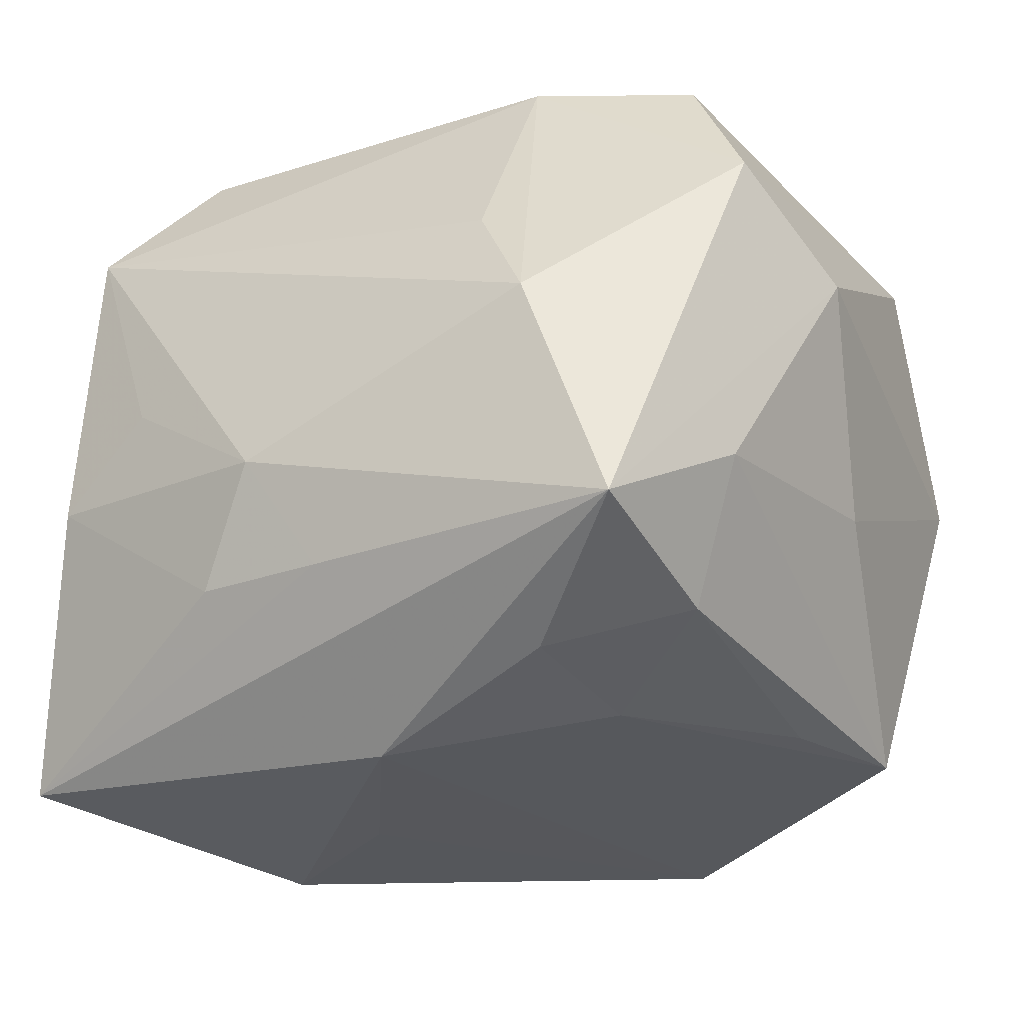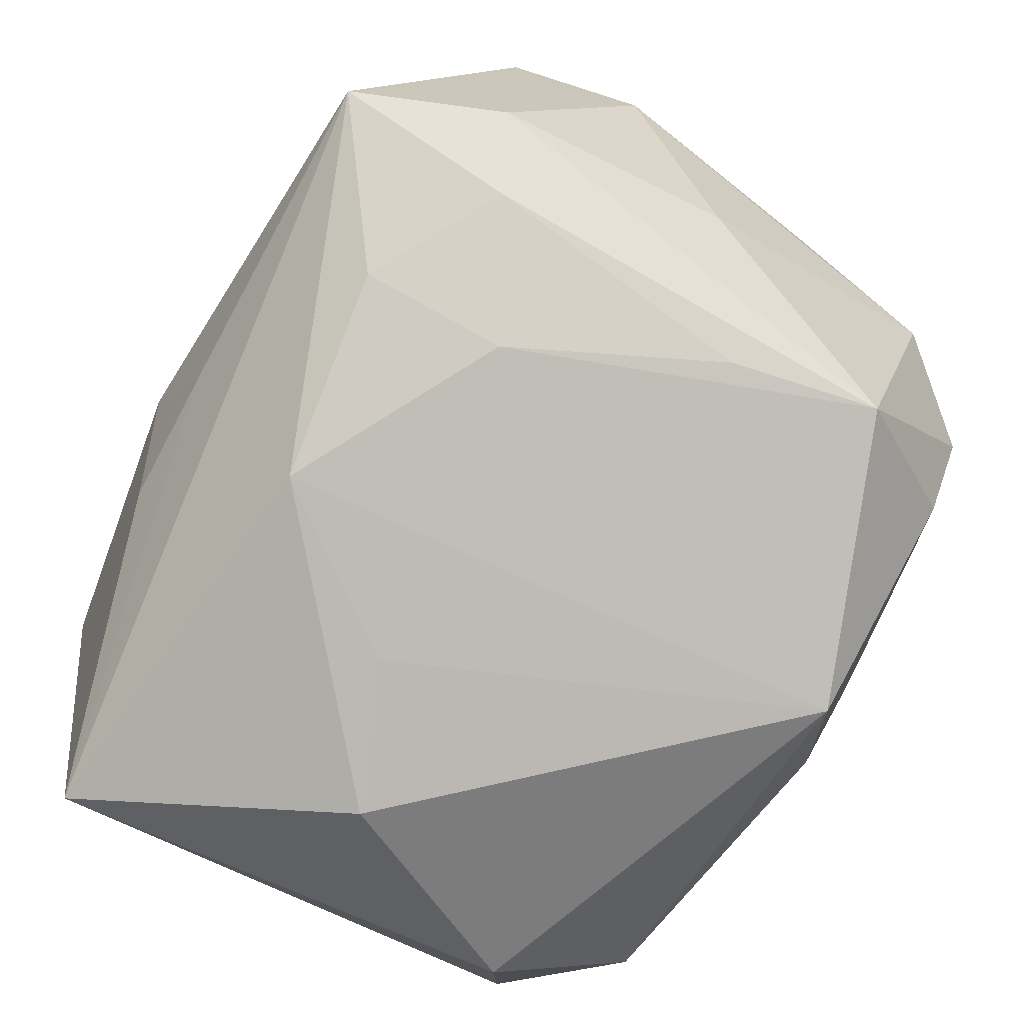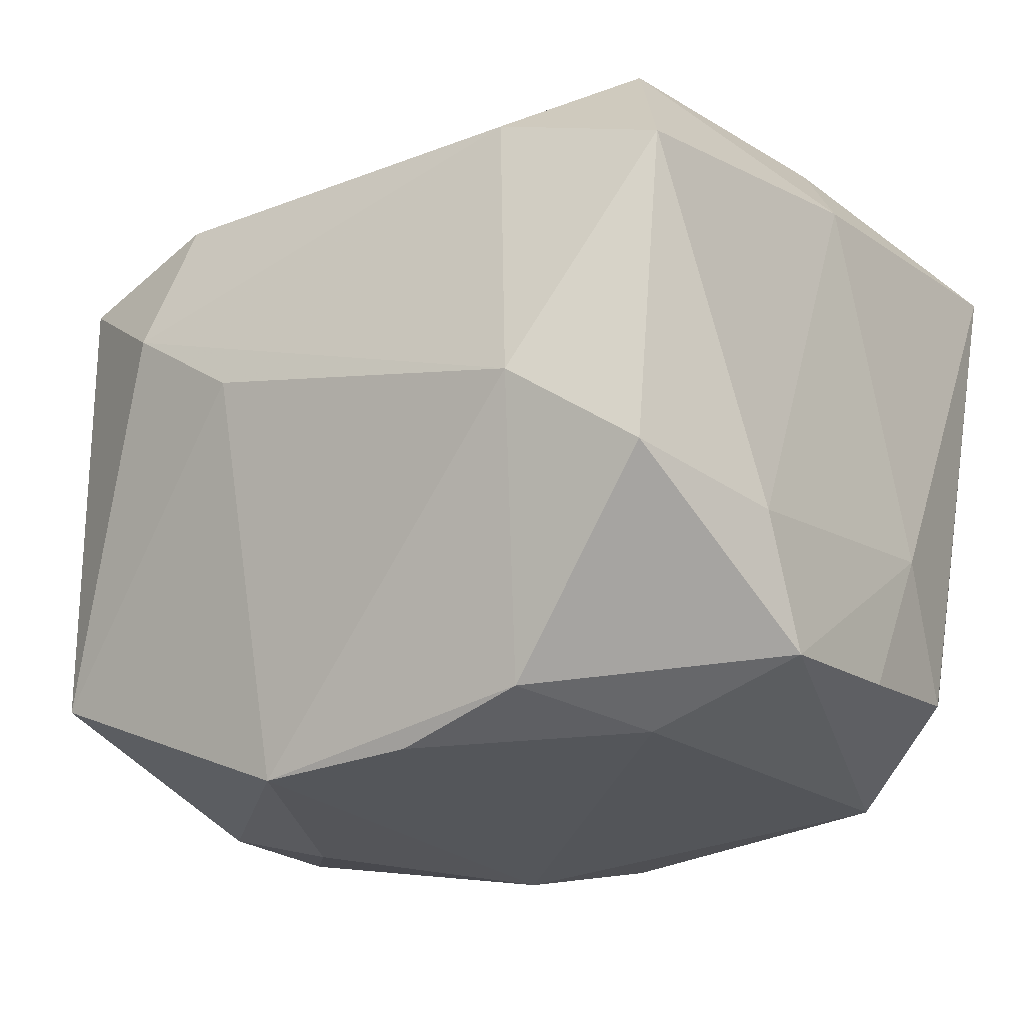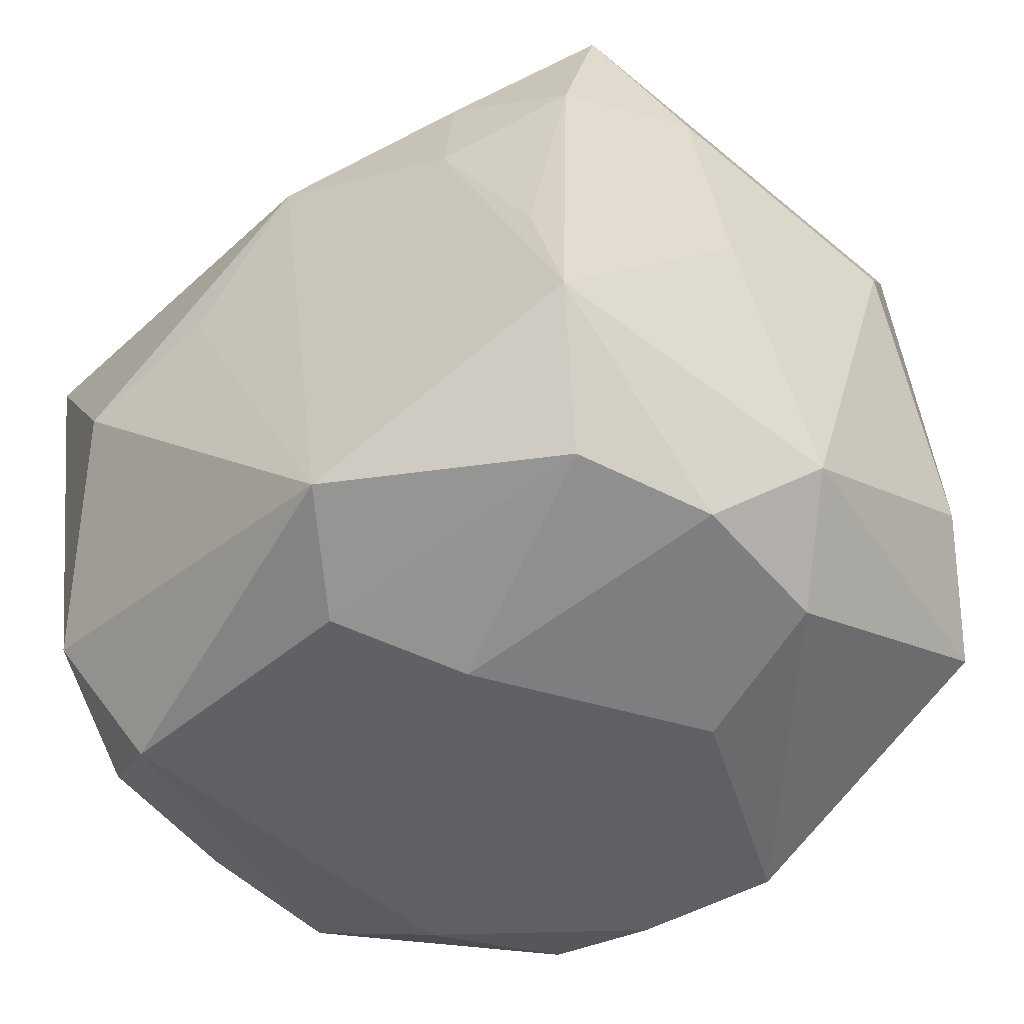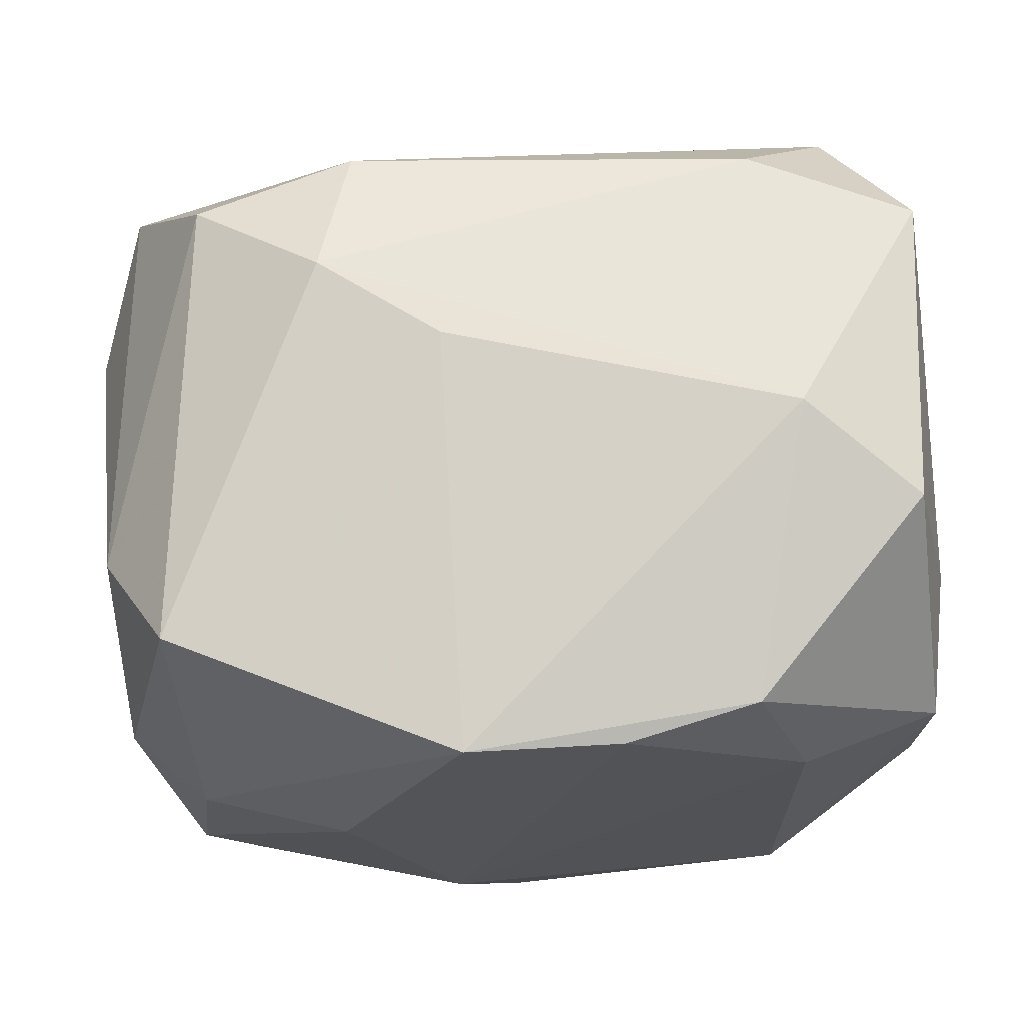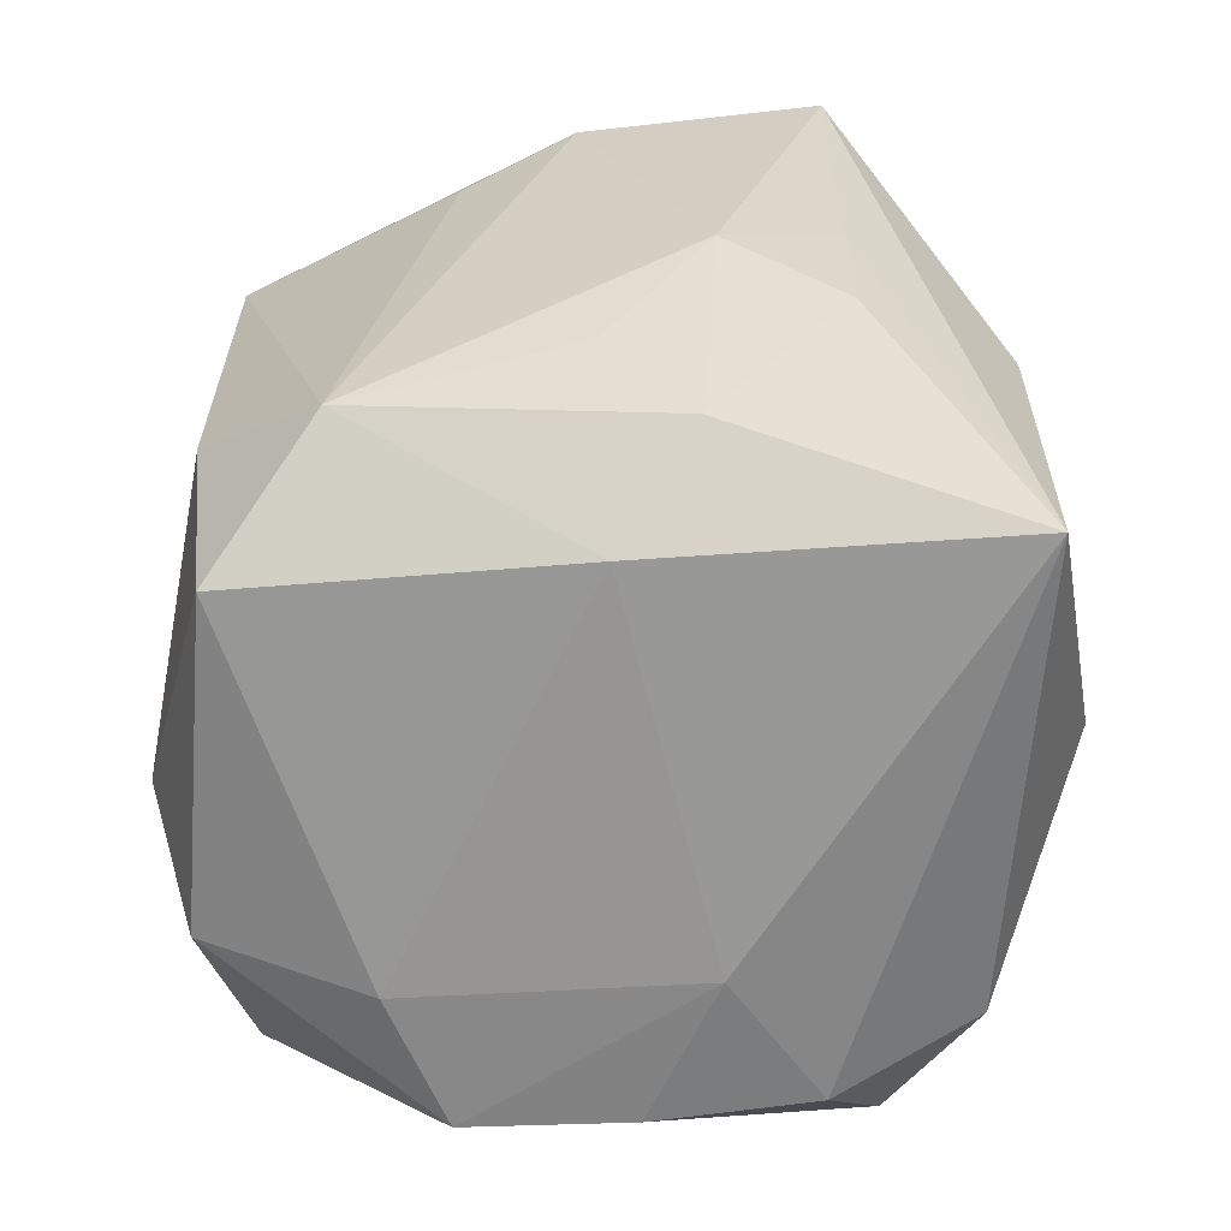
<metadata>
{"format":"obj","ext":"obj","renderer":"f3d","projection":"perspective","resolution":1024,"background":"white","views":[{"elev":-24.4,"azim":29.0,"up":"+Y"},{"elev":-75.8,"azim":57.5,"up":"+Y"},{"elev":-18.9,"azim":-144.8,"up":"+Z"},{"elev":-50.3,"azim":43.2,"up":"+Z"},{"elev":-19.7,"azim":178.6,"up":"+Z"},{"elev":25.3,"azim":-90.8,"up":"+Z"}]}
</metadata>
<code>
v 0.02011 -0.006489 0.01249
v -0.01074 0.01589 -0.01543
v 0.004949 0.01968 0.00219
v 0.0096 0.005054 -0.01954
v -0.02096 0.006803 -0.0135
v 0.0218 0.01127 -0.007306
v -0.0172 -0.01608 -0.0104
v 0.01705 0.003519 -0.01756
v 0.004531 -0.01806 -0.01645
v 0.003707 -0.006442 -0.01997
v -0.01679 -0.003513 0.01709
v -0.006551 -0.01039 0.01829
v 0.009239 0.00673 0.01813
v -0.02155 -0.004559 -0.006042
v -0.0107 0.01711 0.01324
v 0.01643 -0.01552 -0.003035
v 0.01777 -0.004484 -0.01769
v 0.0004311 -0.01271 -0.01867
v -0.01885 0.01757 -0.00533
v -0.01136 0.0006038 0.01821
v -0.0204 9.305e-05 0.01241
v 0.01753 0.01622 0.01013
v -0.003237 -0.004619 0.01997
v 0.02138 -0.005473 0.0001419
v 0.02344 0.004907 0.006139
v -0.01543 0.01145 0.01702
v -0.01279 0.01968 -0.00118
v -0.02043 -0.009069 -0.01264
v -0.02102 -0.001177 -0.01327
v 0.009645 0.0171 0.01286
v 0.01047 -0.01527 0.01445
v 0.01835 -0.01532 -0.01044
v -0.0194 0.01633 0.01075
v 0.01704 -0.01071 0.01997
v 0.0003166 -0.0105 0.01882
v -0.01186 -0.02043 0.0007787
v -0.004125 0.01582 -0.01754
v -0.02106 0.009657 -0.00702
v 0.01109 -0.01655 0.007213
v 0.01113 0.01928 0.006049
v -0.004829 -0.01946 0.004088
v -0.01377 0.008733 -0.01665
v 0.0005294 -0.01854 0.01257
v 0.02147 -0.0001108 -0.01333
v 0.01248 0.00129 0.01997
v -0.02023 -0.01758 0.01344
v 0.01515 -0.01114 -0.0169
v 0.003681 0.01667 -0.01825
v 0.01713 -0.01334 0.01086
v 0.02137 0.009401 0.01274
v -0.01447 -0.01198 -0.01707
v 0.01838 0.01583 -0.01246
f 25 34 1
f 29 51 28
f 46 43 34
f 36 43 46
f 33 21 26
f 27 19 33
f 22 6 52
f 52 6 44
f 32 17 44
f 44 6 25
f 41 43 36
f 39 43 32
f 25 1 24
f 24 1 32
f 24 44 25
f 32 44 24
f 7 28 51
f 36 46 7
f 7 46 28
f 10 17 47
f 47 17 32
f 9 7 51
f 9 47 32
f 36 7 9
f 9 41 36
f 32 43 9
f 43 41 9
f 2 19 27
f 27 48 2
f 8 48 52
f 52 44 8
f 8 44 17
f 26 21 11
f 21 46 11
f 29 28 14
f 28 46 14
f 14 46 21
f 26 23 45
f 45 23 34
f 15 33 26
f 26 30 15
f 27 33 15
f 27 15 40
f 40 15 30
f 30 22 40
f 40 22 52
f 32 1 49
f 49 1 34
f 34 43 31
f 43 39 31
f 31 49 34
f 39 49 31
f 10 47 18
f 47 9 18
f 18 51 10
f 18 9 51
f 10 48 4
f 48 8 4
f 4 17 10
f 4 8 17
f 37 2 48
f 37 48 10
f 12 11 46
f 23 11 12
f 20 23 26
f 26 11 20
f 20 11 23
f 29 14 5
f 19 2 5
f 5 51 29
f 21 33 38
f 38 14 21
f 38 5 14
f 38 33 19
f 19 5 38
f 13 30 26
f 26 45 13
f 13 45 30
f 50 22 30
f 30 45 50
f 50 45 34
f 50 34 25
f 25 6 50
f 6 22 50
f 3 48 27
f 27 40 3
f 52 48 3
f 3 40 52
f 16 39 32
f 32 49 16
f 16 49 39
f 34 23 35
f 23 12 35
f 35 46 34
f 35 12 46
f 51 5 42
f 10 51 42
f 42 37 10
f 2 37 42
f 42 5 2

</code>
